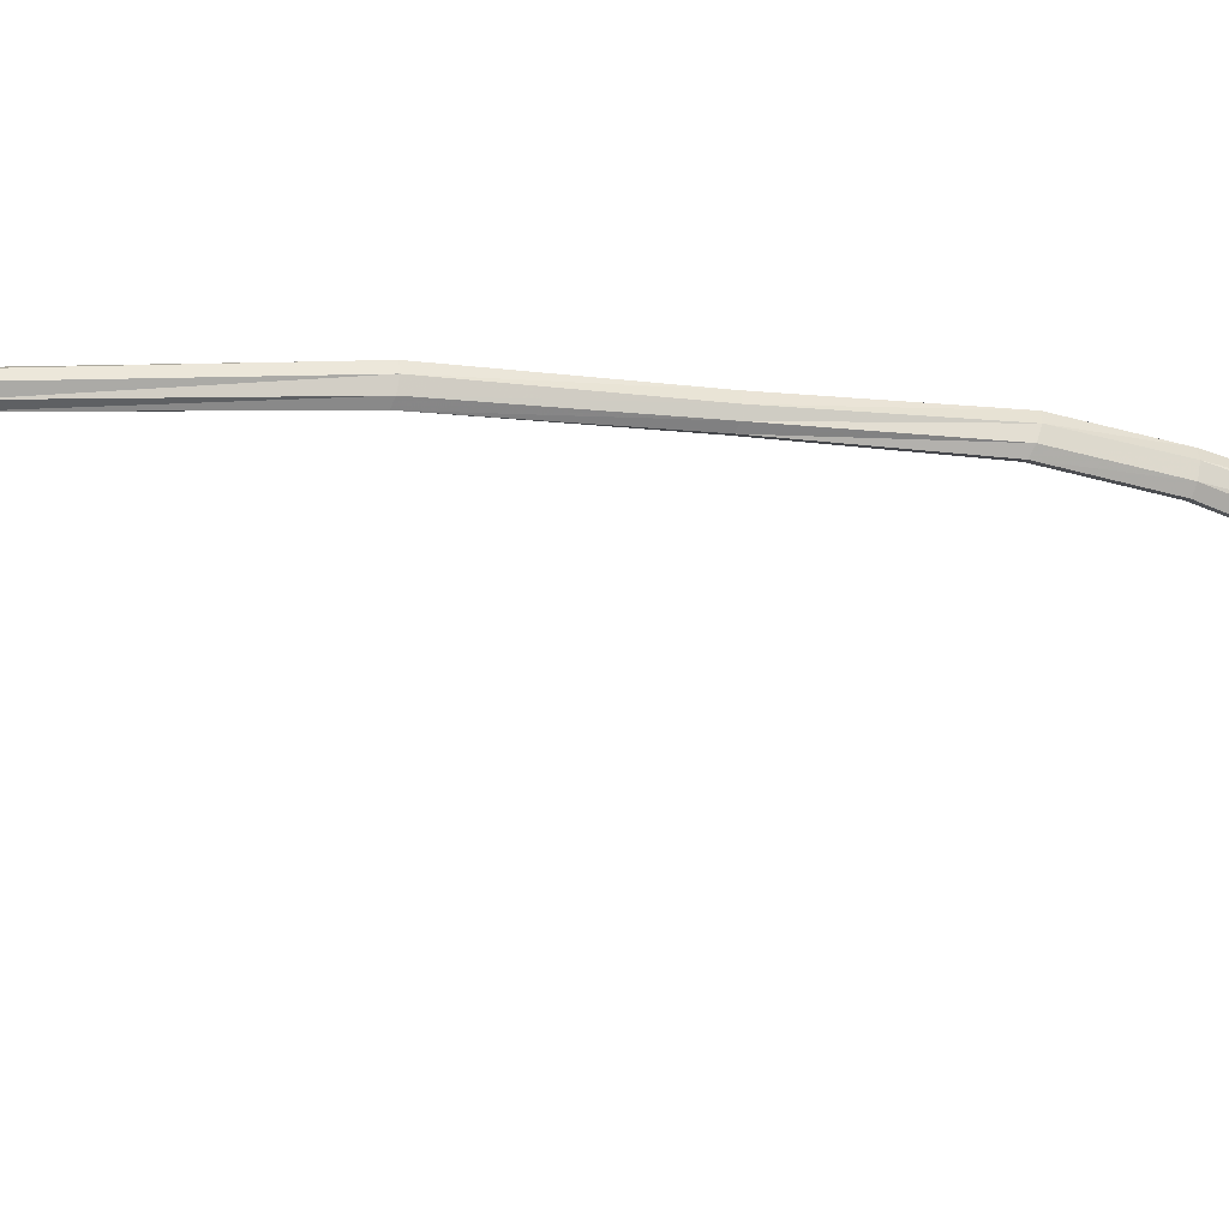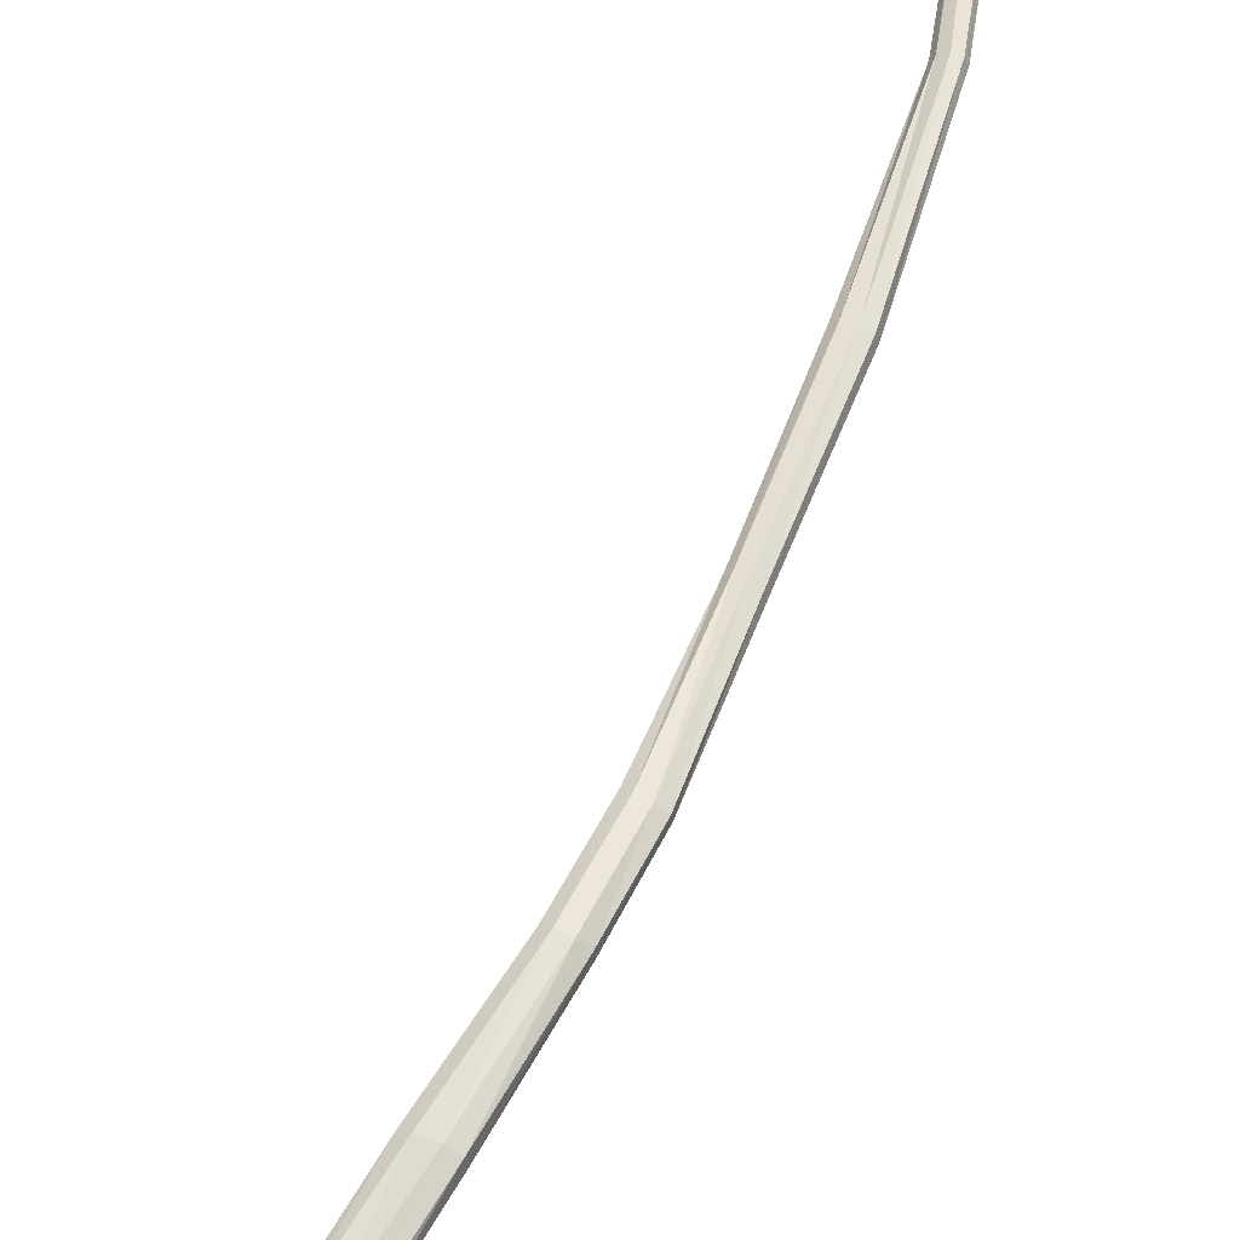
<metadata>
{"format":"obj","ext":"obj","renderer":"f3d","projection":"perspective","resolution":1024,"background":"white","views":[{"elev":77.8,"azim":-81.8,"up":"+Z"},{"elev":39.0,"azim":25.1,"up":"+Z"}]}
</metadata>
<code>
v -0.2541 17.86 -0.08663
v -0.2497 17.98 -0.05655
v -0.2421 17.86 -0.08186
v -0.2381 17.98 -0.05251
v -0.2257 17.86 -0.08479
v -0.2225 17.97 -0.05581
v -0.2145 17.86 -0.09524
v -0.2112 17.98 -0.06486
v -0.2146 17.87 -0.1051
v -0.2115 17.98 -0.07377
v -0.2257 17.87 -0.1087
v -0.2226 17.98 -0.07683
v -0.2409 17.87 -0.104
v -0.2378 17.98 -0.07216
v -0.2538 17.87 -0.09562
v -0.2498 17.98 -0.06483
v -0.307 17.42 -0.2969
v -0.297 17.42 -0.2924
v -0.2766 17.42 -0.2943
v -0.3037 17.42 -0.3069
v -0.258 17.42 -0.2998
v -0.2872 17.42 -0.3153
v -0.2535 17.42 -0.3076
v -0.2651 17.42 -0.3146
v -0.2217 17.03 -0.4497
v -0.2179 17.03 -0.4434
v -0.2061 17.03 -0.4426
v -0.2155 17.03 -0.4591
v -0.1951 17.03 -0.4464
v -0.2049 17.03 -0.4633
v -0.1901 17.03 -0.4508
v -0.194 17.03 -0.4578
v -0.3388 18.72 0.04977
v -0.3453 18.72 0.04069
v -0.327 18.72 0.05533
v -0.3435 18.72 0.03115
v -0.3174 18.72 0.05163
v -0.3333 18.72 0.02798
v -0.3147 18.72 0.0432
v -0.3209 18.72 0.0347
v -0.5433 19.46 0.1023
v -0.5465 19.47 0.09876
v -0.5397 19.45 0.09959
v -0.5461 19.48 0.09223
v -0.5354 19.45 0.09347
v -0.5417 19.48 0.08664
v -0.5327 19.46 0.08818
v -0.5357 19.47 0.08518
v -0.2803 17.7 -0.1458
v -0.3044 17.56 -0.2122
v -0.294 17.56 -0.2062
v -0.2672 17.7 -0.1403
v -0.2737 17.56 -0.2095
v -0.245 17.7 -0.1409
v -0.2776 17.7 -0.1548
v -0.3017 17.56 -0.2229
v -0.2566 17.56 -0.2189
v -0.2302 17.7 -0.1486
v -0.2579 17.7 -0.1618
v -0.2858 17.56 -0.2312
v -0.2537 17.56 -0.2292
v -0.2299 17.7 -0.162
v -0.2406 17.7 -0.1667
v -0.265 17.56 -0.2342
v -0.2943 17.3 -0.3597
v -0.253 17.17 -0.4163
v -0.2428 17.18 -0.4089
v -0.2855 17.3 -0.3559
v -0.2244 17.18 -0.4084
v -0.2678 17.3 -0.3583
v -0.2906 17.31 -0.3688
v -0.2485 17.16 -0.4257
v -0.2088 17.18 -0.4171
v -0.2518 17.3 -0.3634
v -0.2755 17.31 -0.3765
v -0.2323 17.16 -0.4329
v -0.2044 17.17 -0.4283
v -0.2476 17.31 -0.3703
v -0.2573 17.31 -0.3763
v -0.2139 17.16 -0.4344
v -0.2595 18.18 -0.02139
v -0.2861 18.42 0.02198
v -0.2954 18.42 0.01527
v -0.2677 18.19 -0.02772
v -0.2474 18.18 -0.02028
v -0.2707 18.42 0.02316
v -0.2936 18.43 0.007208
v -0.2676 18.19 -0.03487
v -0.2359 18.19 -0.02825
v -0.2594 18.42 0.01662
v -0.28 18.43 0.002549
v -0.2575 18.19 -0.03727
v -0.2345 18.19 -0.03779
v -0.2579 18.43 0.006859
v -0.2659 18.43 0.001294
v -0.2434 18.19 -0.04111
v -0.4699 19.14 0.1428
v -0.549 19.32 0.1004
v -0.5515 19.32 0.09796
v -0.4752 19.15 0.1398
v -0.4592 19.14 0.1419
v -0.544 19.33 0.09808
v -0.5502 19.32 0.09227
v -0.4729 19.15 0.134
v -0.4485 19.14 0.1381
v -0.5392 19.33 0.0924
v -0.5458 19.32 0.08655
v -0.4638 19.15 0.1289
v -0.4459 19.15 0.1318
v -0.5375 19.33 0.0866
v -0.5404 19.32 0.08417
v -0.4526 19.15 0.1278
v -0.5674 19.4 0.08794
v -0.5678 19.4 0.07878
v -0.563 19.41 0.07027
v -0.5559 19.4 0.06759
v -0.5631 19.4 0.09147
v -0.5575 19.4 0.08756
v -0.5529 19.4 0.07906
v -0.5517 19.4 0.07115
f 2 4 3 1
f 4 6 5 3
f 6 8 7 5
f 8 10 9 7
f 10 12 11 9
f 12 14 13 11
f 14 16 15 13
f 16 2 1 15
f 52 49 1 3
f 54 52 3 5
f 49 55 15 1
f 58 54 5 7
f 55 59 13 15
f 62 58 7 9
f 59 63 11 13
f 63 62 9 11
f 68 65 17 18
f 70 68 18 19
f 65 71 20 17
f 74 70 19 21
f 71 75 22 20
f 78 74 21 23
f 75 79 24 22
f 79 78 23 24
f 84 81 4 2
f 81 85 6 4
f 88 84 2 16
f 85 89 8 6
f 92 88 16 14
f 89 93 10 8
f 96 92 14 12
f 93 96 12 10
f 100 97 33 34
f 97 101 35 33
f 104 100 34 36
f 101 105 37 35
f 108 104 36 38
f 105 109 39 37
f 112 108 38 40
f 109 112 40 39
f 49 52 51 50
f 50 51 18 17
f 51 53 19 18
f 52 54 53 51
f 55 49 50 56
f 56 50 17 20
f 53 57 21 19
f 54 58 57 53
f 59 55 56 60
f 60 56 20 22
f 57 61 23 21
f 58 62 61 57
f 63 59 60 64
f 64 60 22 24
f 61 64 24 23
f 62 63 64 61
f 65 68 67 66
f 66 67 26 25
f 67 69 27 26
f 68 70 69 67
f 71 65 66 72
f 72 66 25 28
f 69 73 29 27
f 70 74 73 69
f 75 71 72 76
f 76 72 28 30
f 73 77 31 29
f 74 78 77 73
f 79 75 76 80
f 80 76 30 32
f 77 80 32 31
f 78 79 80 77
f 81 84 83 82
f 82 83 34 33
f 85 81 82 86
f 86 82 33 35
f 83 87 36 34
f 84 88 87 83
f 89 85 86 90
f 90 86 35 37
f 87 91 38 36
f 88 92 91 87
f 93 89 90 94
f 94 90 37 39
f 91 95 40 38
f 92 96 95 91
f 96 93 94 95
f 95 94 39 40
f 97 100 99 98
f 117 113 42 41
f 101 97 98 102
f 118 117 41 43
f 113 114 44 42
f 100 104 103 99
f 105 101 102 106
f 119 118 43 45
f 114 115 46 44
f 104 108 107 103
f 109 105 106 110
f 120 119 45 47
f 115 116 48 46
f 108 112 111 107
f 112 109 110 111
f 116 120 47 48
f 113 117 98 99
f 117 118 102 98
f 114 113 99 103
f 118 119 106 102
f 115 114 103 107
f 119 120 110 106
f 116 115 107 111
f 120 116 111 110

</code>
